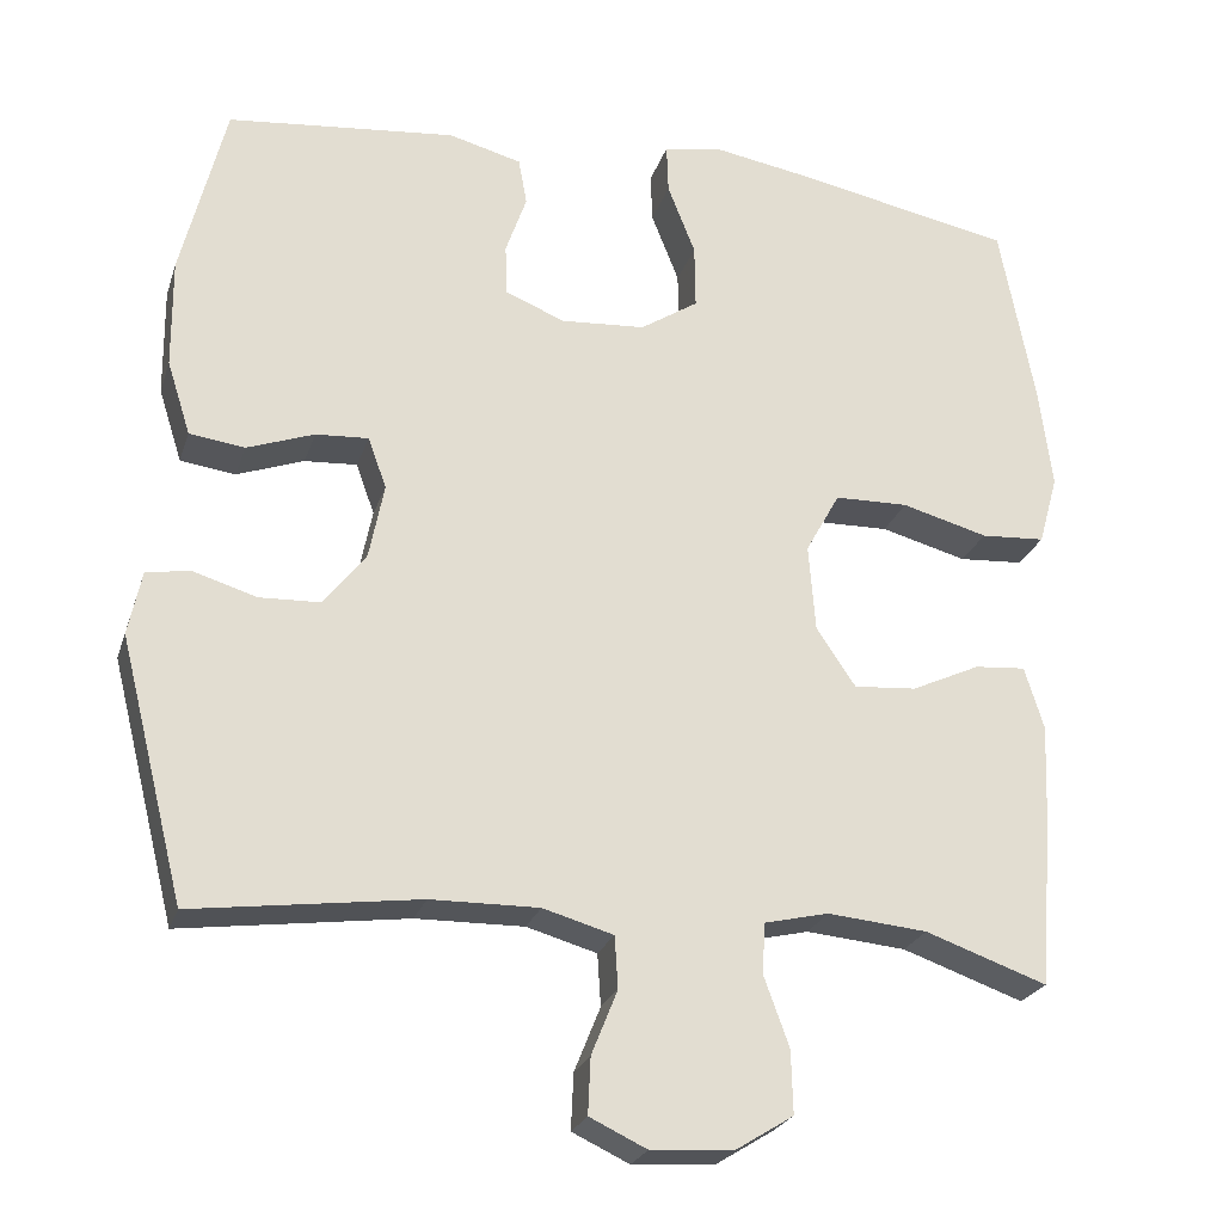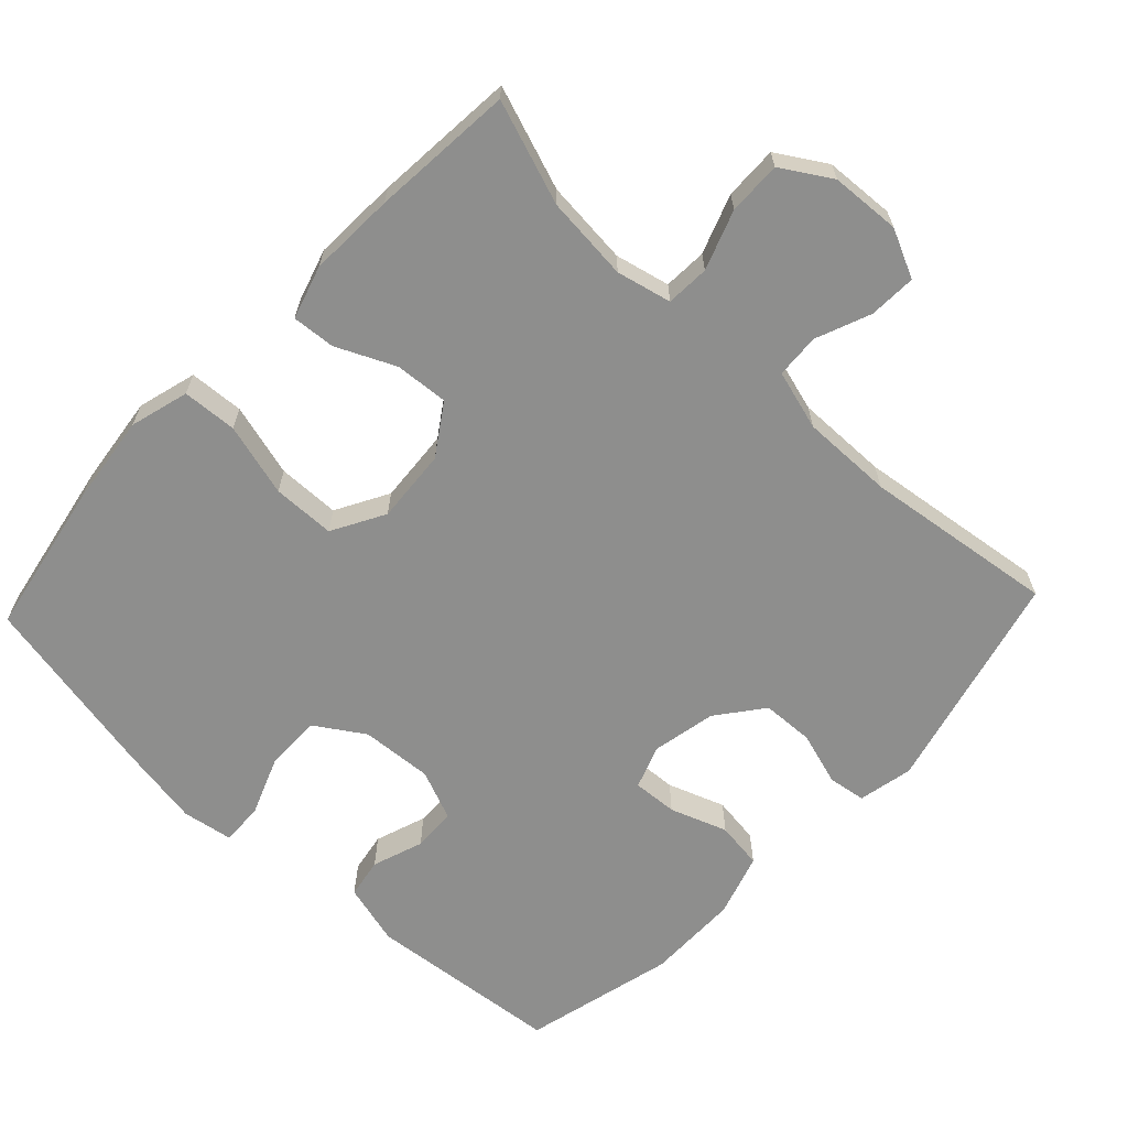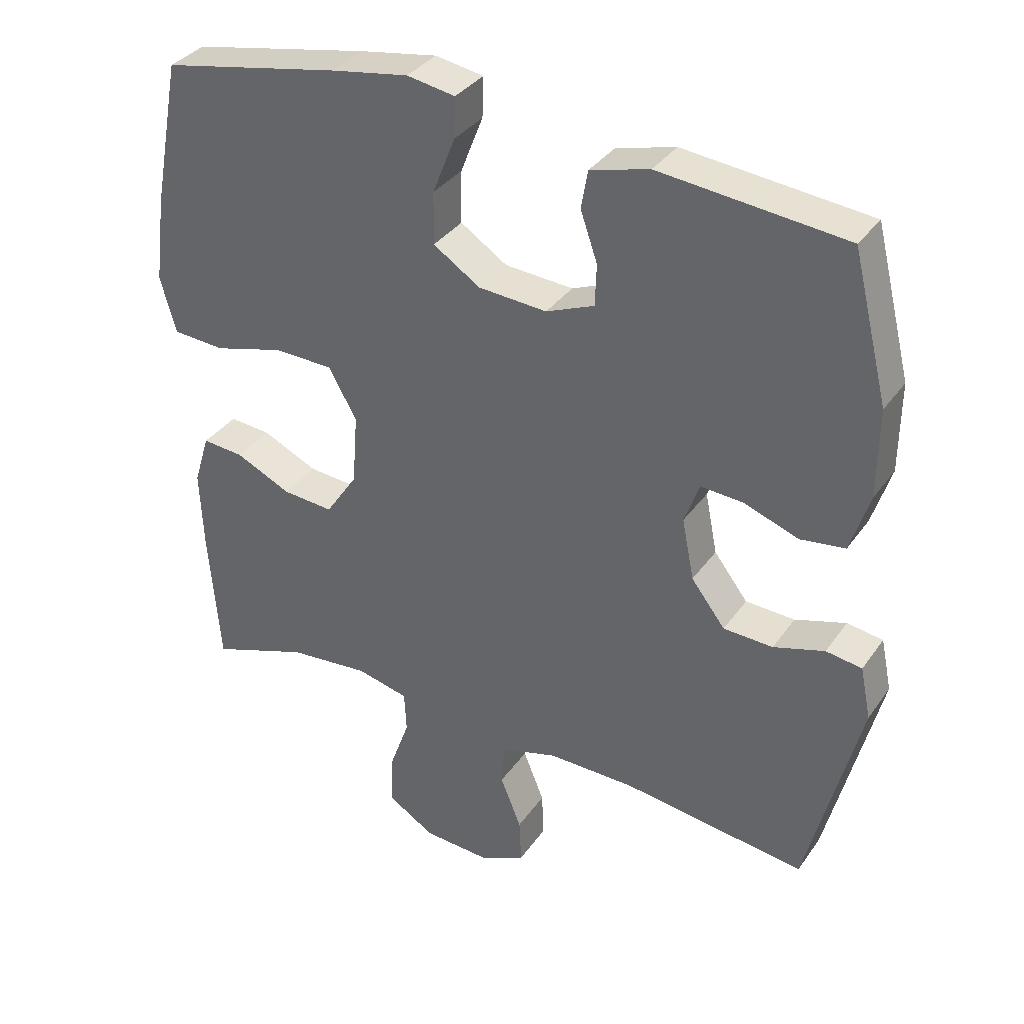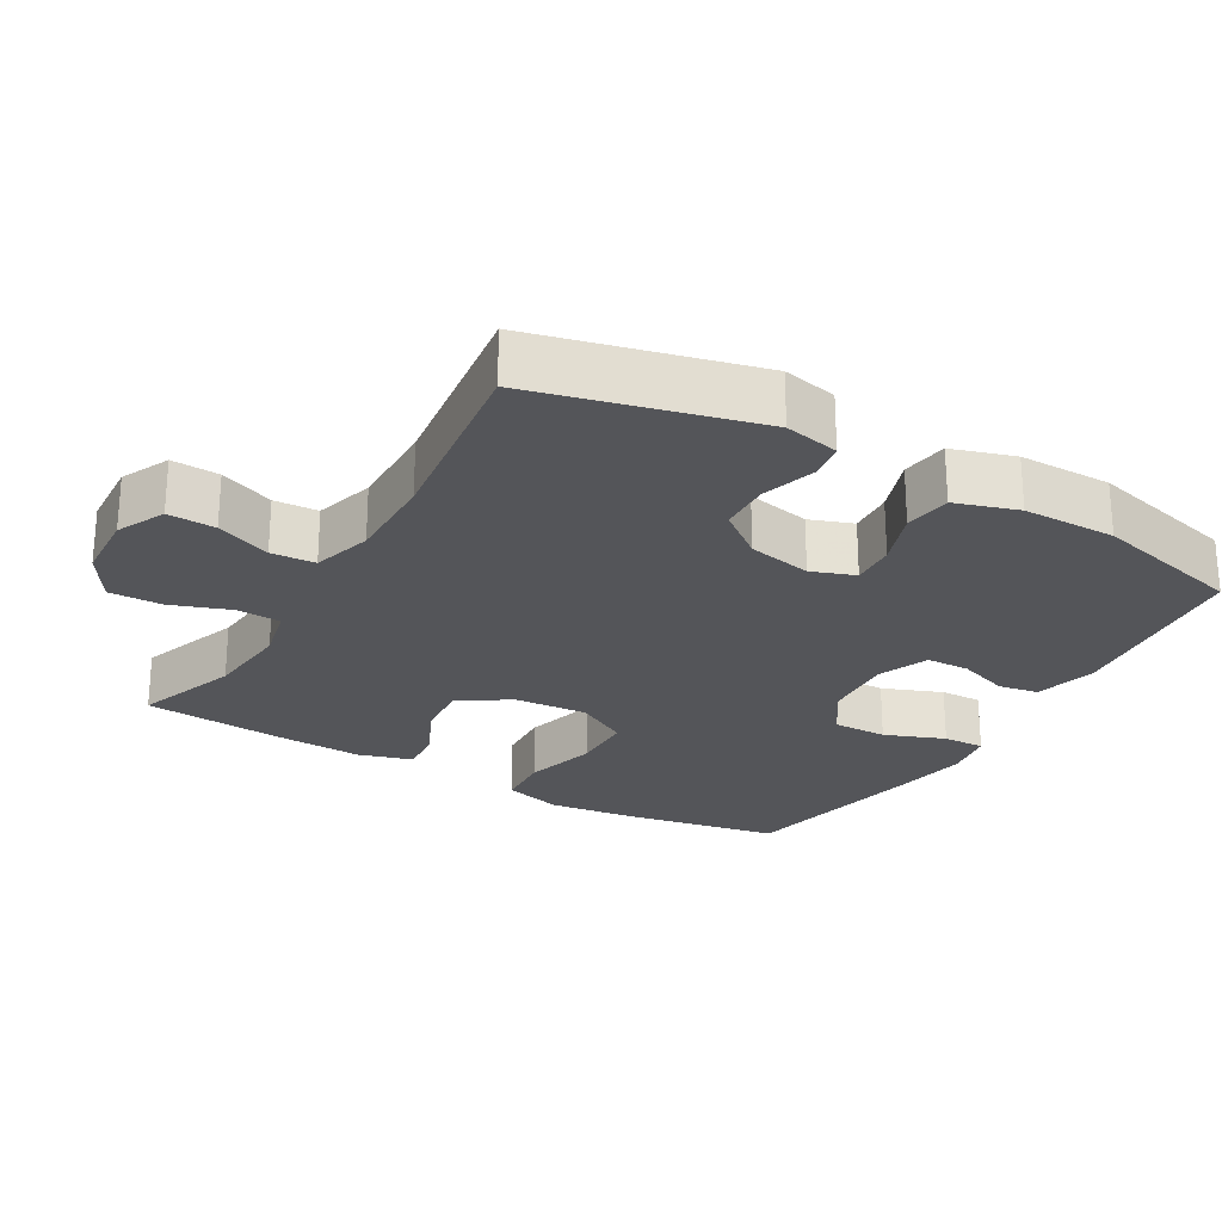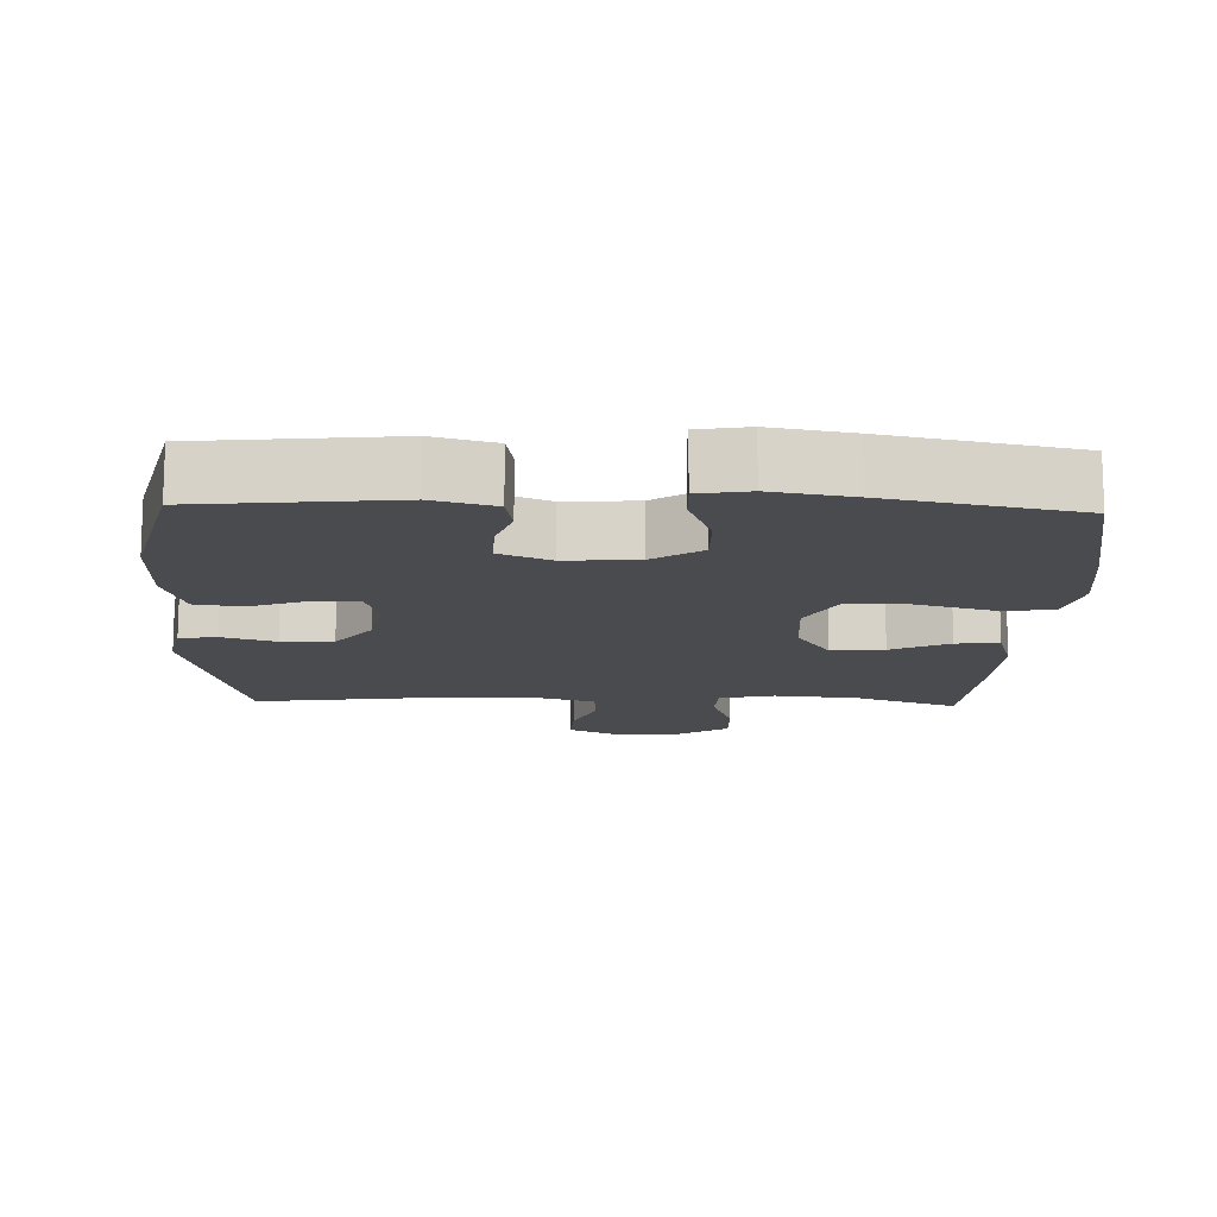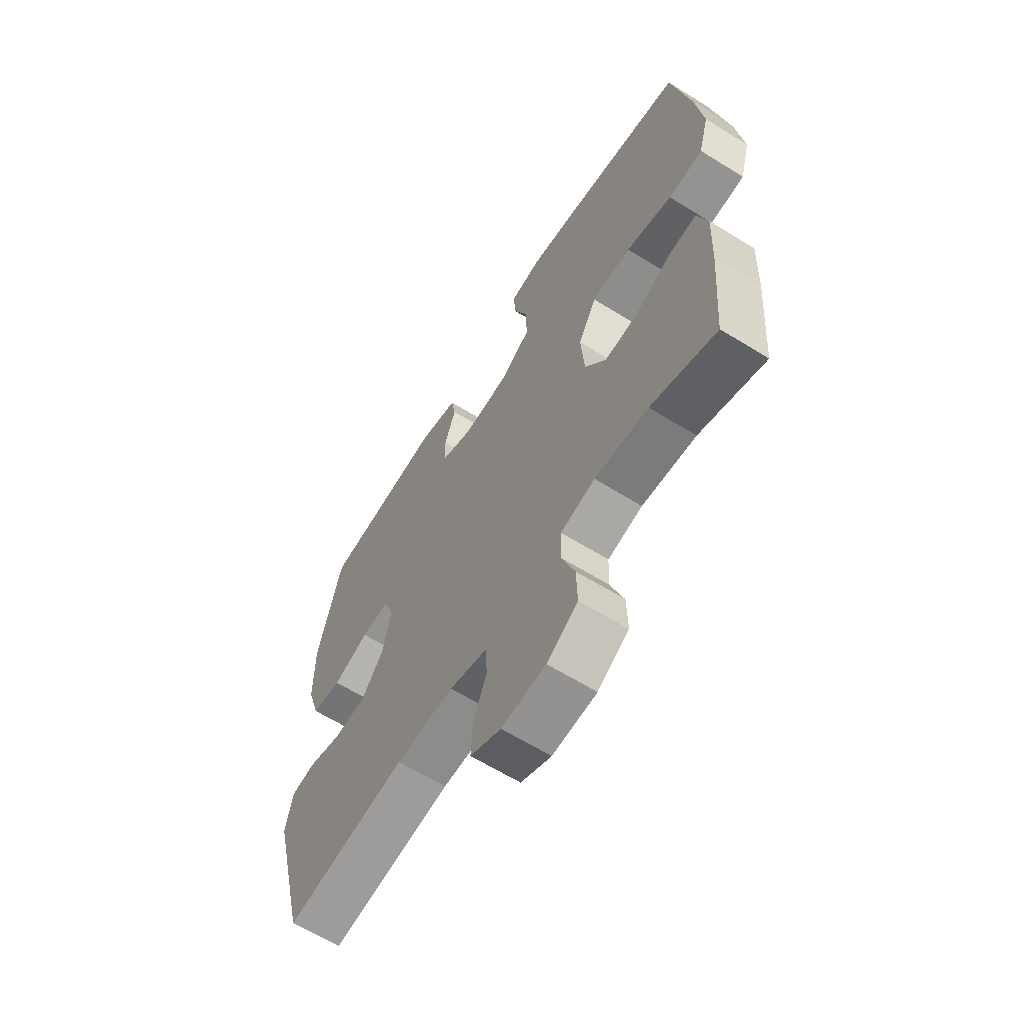
<metadata>
{"format":"obj","ext":"obj","renderer":"f3d","projection":"perspective","resolution":1024,"background":"white","views":[{"elev":-24.3,"azim":-16.0,"up":"+Z"},{"elev":-64.9,"azim":136.6,"up":"+Y"},{"elev":34.9,"azim":-149.8,"up":"+Z"},{"elev":-24.8,"azim":-120.3,"up":"+Y"},{"elev":-14.0,"azim":-1.9,"up":"+Y"},{"elev":-63.3,"azim":57.9,"up":"+Z"}]}
</metadata>
<code>
v 0.5 0.07 -0.5
v 0.355 0.07 -0.449
v 0.236 0.07 -0.438
v 0.159 0.07 -0.456
v 0.156 0.07 -0.517
v 0.186 0.07 -0.6
v 0.188 0.07 -0.675
v 0.119 0.07 -0.718
v 0.021 0.07 -0.724
v -0.047 0.07 -0.692
v -0.044 0.07 -0.625
v -0.013 0.07 -0.548
v -0.017 0.07 -0.486
v -0.101 0.07 -0.462
v -0.23 0.07 -0.464
v -0.5 0.07 -0.5
v -0.578 0.07 -0.189
v -0.562 0.07 -0.112
v -0.509 0.07 -0.104
v -0.434 0.07 -0.127
v -0.361 0.07 -0.124
v -0.311 0.07 -0.059
v -0.293 0.07 0.031
v -0.315 0.07 0.092
v -0.378 0.07 0.088
v -0.458 0.07 0.059
v -0.524 0.07 0.068
v -0.552 0.07 0.156
v -0.553 0.07 0.287
v -0.5 0.07 0.5
v -0.227 0.07 0.528
v -0.14 0.07 0.505
v -0.13 0.07 0.449
v -0.155 0.07 0.377
v -0.153 0.07 0.316
v -0.082 0.07 0.287
v 0.019 0.07 0.294
v 0.088 0.07 0.339
v 0.087 0.07 0.416
v 0.054 0.07 0.5
v 0.052 0.07 0.559
v 0.123 0.07 0.571
v 0.236 0.07 0.552
v 0.5 0.07 0.5
v 0.541 0.07 0.283
v 0.557 0.07 0.157
v 0.534 0.07 0.074
v 0.457 0.07 0.069
v 0.354 0.07 0.097
v 0.266 0.07 0.095
v 0.225 0.07 0.021
v 0.233 0.07 -0.083
v 0.28 0.07 -0.153
v 0.355 0.07 -0.147
v 0.437 0.07 -0.109
v 0.498 0.07 -0.104
v 0.521 0.07 -0.179
v 0.516 0.07 -0.3
v 0.5 0 -0.5
v 0.355 0 -0.449
v 0.236 0 -0.438
v 0.159 0 -0.456
v 0.156 0 -0.517
v 0.186 0 -0.6
v 0.188 0 -0.675
v 0.119 0 -0.718
v 0.021 0 -0.724
v -0.047 0 -0.692
v -0.044 0 -0.625
v -0.013 0 -0.548
v -0.017 0 -0.486
v -0.101 0 -0.462
v -0.23 0 -0.464
v -0.5 0 -0.5
v -0.578 0 -0.189
v -0.562 0 -0.112
v -0.509 0 -0.104
v -0.434 0 -0.127
v -0.361 0 -0.124
v -0.311 0 -0.059
v -0.293 0 0.031
v -0.315 0 0.092
v -0.378 0 0.088
v -0.458 0 0.059
v -0.524 0 0.068
v -0.552 0 0.156
v -0.553 0 0.287
v -0.5 0 0.5
v -0.227 0 0.528
v -0.14 0 0.505
v -0.13 0 0.449
v -0.155 0 0.377
v -0.153 0 0.316
v -0.082 0 0.287
v 0.019 0 0.294
v 0.088 0 0.339
v 0.087 0 0.416
v 0.054 0 0.5
v 0.052 0 0.559
v 0.123 0 0.571
v 0.236 0 0.552
v 0.5 0 0.5
v 0.541 0 0.283
v 0.557 0 0.157
v 0.534 0 0.074
v 0.457 0 0.069
v 0.354 0 0.097
v 0.266 0 0.095
v 0.225 0 0.021
v 0.233 0 -0.083
v 0.28 0 -0.153
v 0.355 0 -0.147
v 0.437 0 -0.109
v 0.498 0 -0.104
v 0.521 0 -0.179
v 0.516 0 -0.3
f 58 1 2
f 57 58 2
f 56 57 2
f 55 56 2
f 54 55 2
f 53 54 2 3
f 52 53 3 4
f 51 52 4
f 47 48 49
f 46 47 49
f 45 46 49
f 44 45 49
f 43 44 49
f 42 43 49
f 41 42 49
f 40 41 49
f 39 40 49
f 38 39 49 50
f 37 38 50 51
f 32 33 34
f 31 32 34
f 30 31 34
f 29 30 34
f 28 29 34
f 27 28 34
f 26 27 34
f 25 26 34
f 24 25 34 35
f 23 24 35 36
f 18 19 20
f 17 18 20
f 16 17 20
f 15 16 20
f 14 15 20 21
f 13 14 21 22
f 10 11 12
f 9 10 12
f 8 9 12
f 7 8 12
f 6 7 12
f 5 6 12
f 4 5 12 13
f 36 37 51
f 23 36 51
f 22 23 51
f 13 22 51
f 4 13 51
f 60 59 116
f 60 116 115
f 60 115 114
f 60 114 113
f 60 113 112
f 61 60 112 111
f 62 61 111 110
f 62 110 109
f 107 106 105
f 107 105 104
f 107 104 103
f 107 103 102
f 107 102 101
f 107 101 100
f 107 100 99
f 107 99 98
f 107 98 97
f 108 107 97 96
f 109 108 96 95
f 92 91 90
f 92 90 89
f 92 89 88
f 92 88 87
f 92 87 86
f 92 86 85
f 92 85 84
f 92 84 83
f 93 92 83 82
f 94 93 82 81
f 78 77 76
f 78 76 75
f 78 75 74
f 78 74 73
f 79 78 73 72
f 80 79 72 71
f 70 69 68
f 70 68 67
f 70 67 66
f 70 66 65
f 70 65 64
f 70 64 63
f 71 70 63 62
f 109 95 94
f 109 94 81
f 109 81 80
f 109 80 71
f 109 71 62
f 1 59 60 2
f 2 60 61 3
f 3 61 62 4
f 4 62 63 5
f 5 63 64 6
f 6 64 65 7
f 7 65 66 8
f 8 66 67 9
f 9 67 68 10
f 10 68 69 11
f 11 69 70 12
f 12 70 71 13
f 13 71 72 14
f 14 72 73 15
f 15 73 74 16
f 16 74 75 17
f 17 75 76 18
f 18 76 77 19
f 19 77 78 20
f 20 78 79 21
f 21 79 80 22
f 22 80 81 23
f 23 81 82 24
f 24 82 83 25
f 25 83 84 26
f 26 84 85 27
f 27 85 86 28
f 28 86 87 29
f 29 87 88 30
f 30 88 89 31
f 31 89 90 32
f 32 90 91 33
f 33 91 92 34
f 34 92 93 35
f 35 93 94 36
f 36 94 95 37
f 37 95 96 38
f 38 96 97 39
f 39 97 98 40
f 40 98 99 41
f 41 99 100 42
f 42 100 101 43
f 43 101 102 44
f 44 102 103 45
f 45 103 104 46
f 46 104 105 47
f 47 105 106 48
f 48 106 107 49
f 49 107 108 50
f 50 108 109 51
f 51 109 110 52
f 52 110 111 53
f 53 111 112 54
f 54 112 113 55
f 55 113 114 56
f 56 114 115 57
f 57 115 116 58
f 58 116 59 1

</code>
